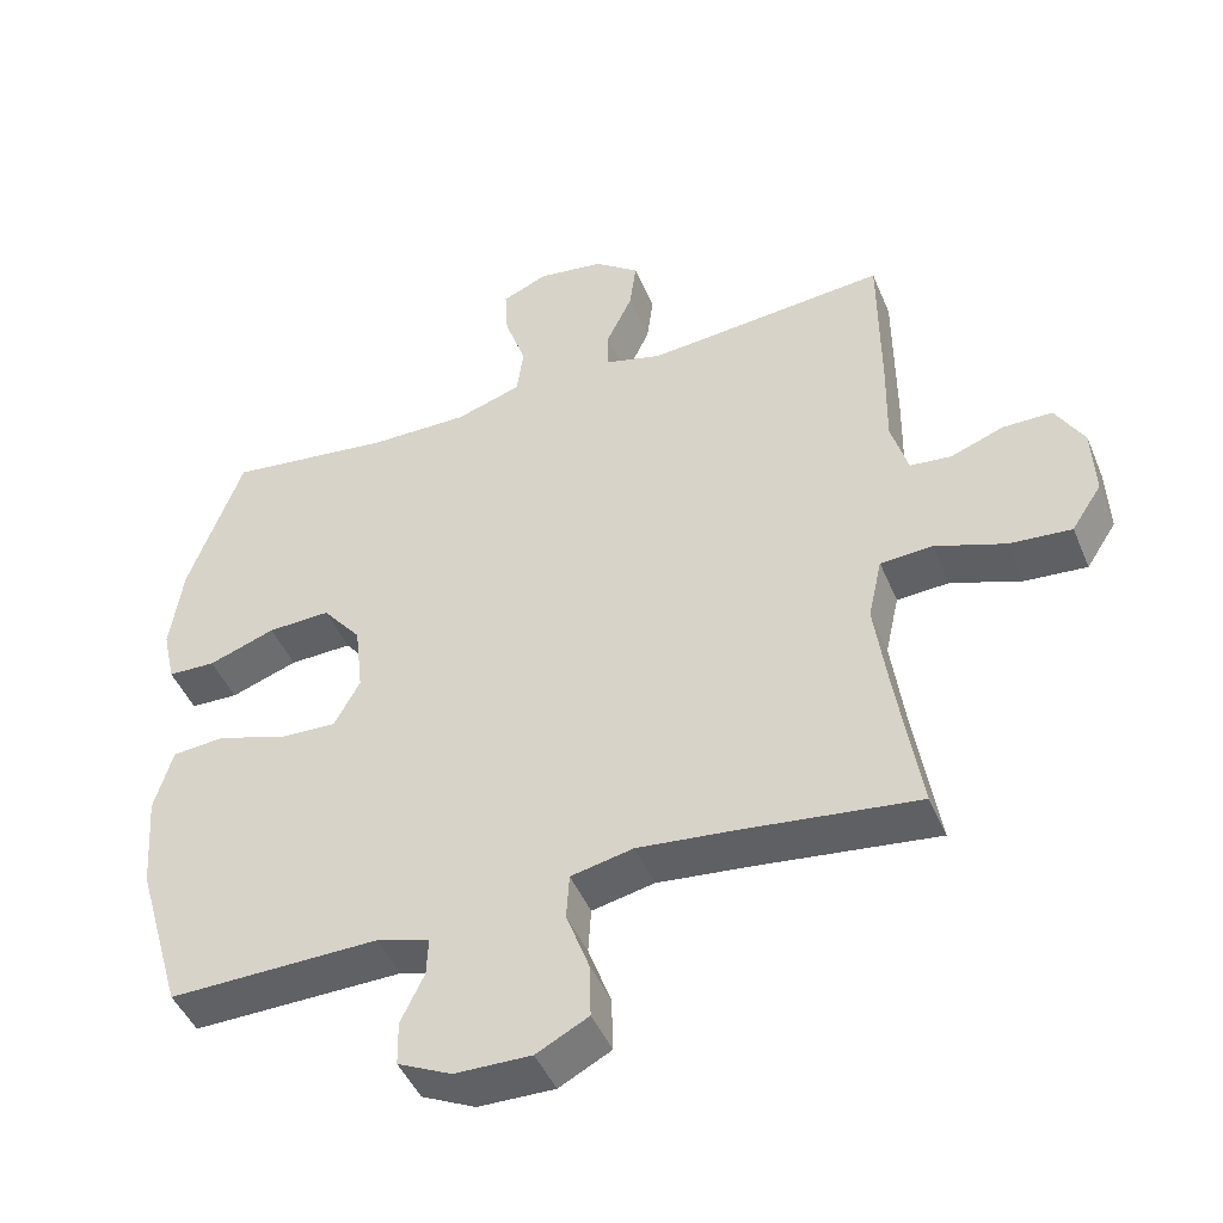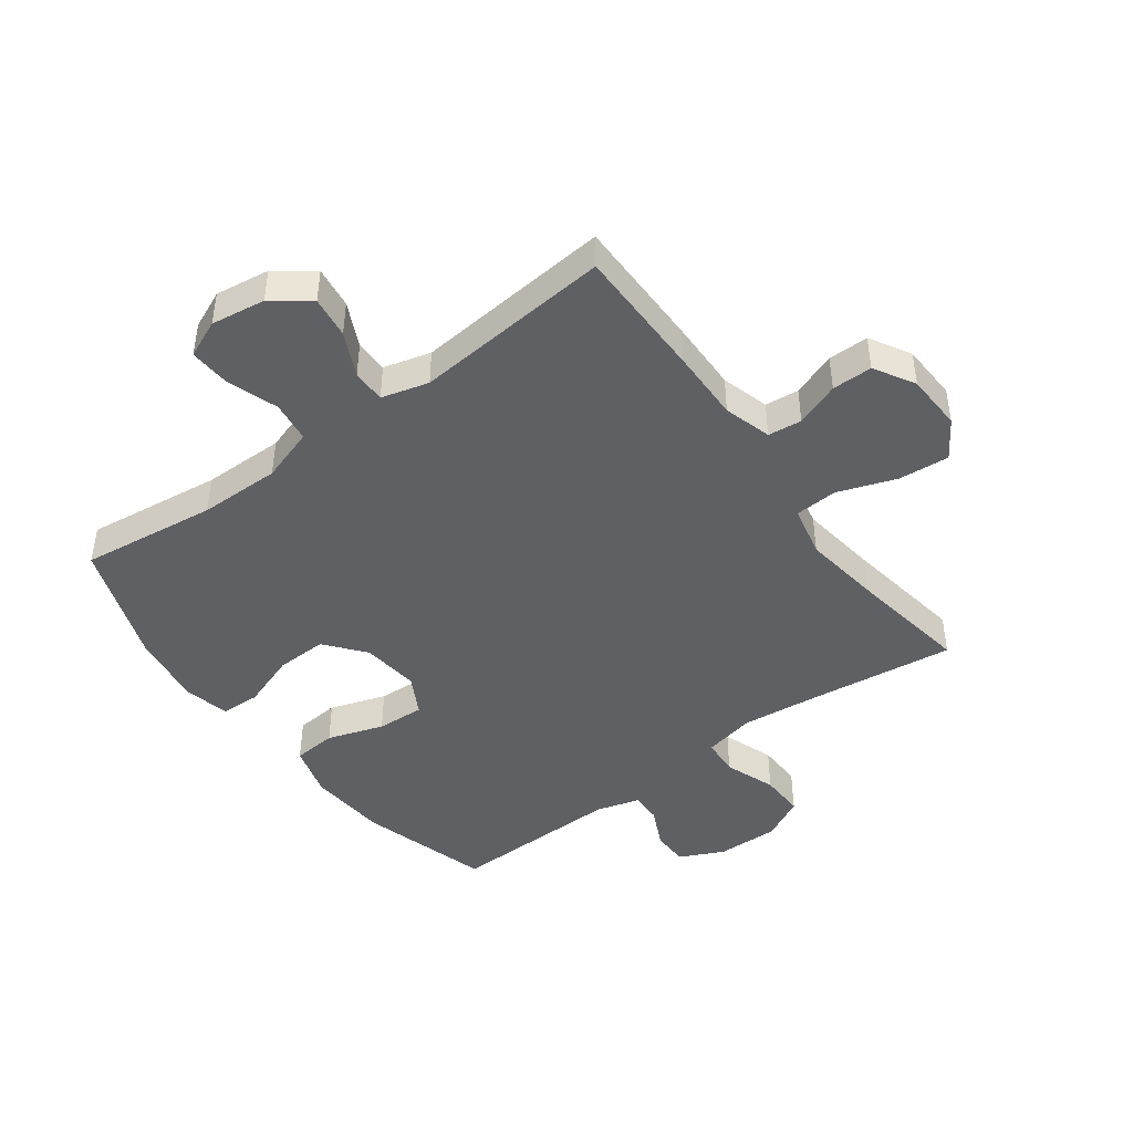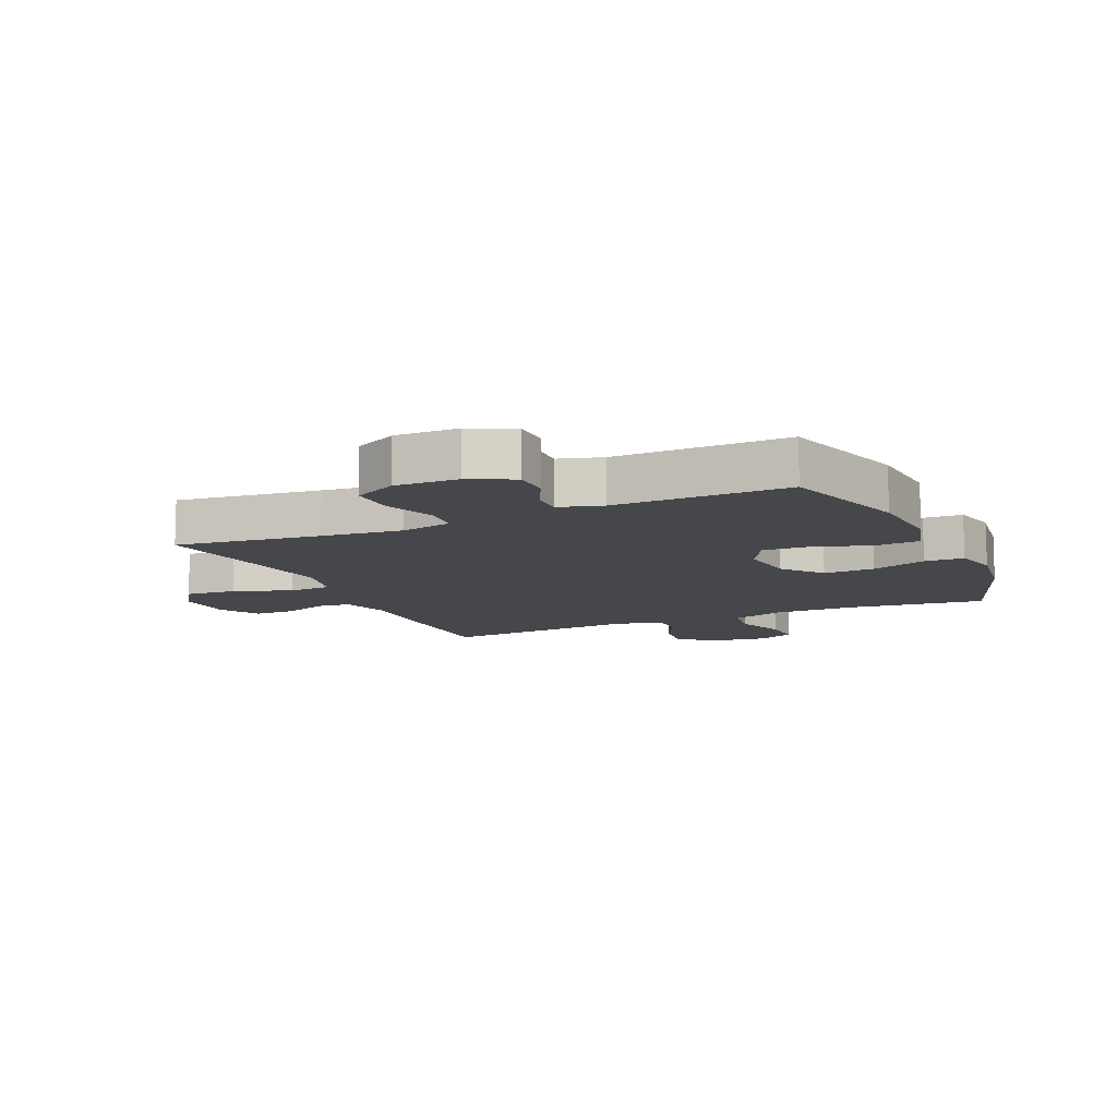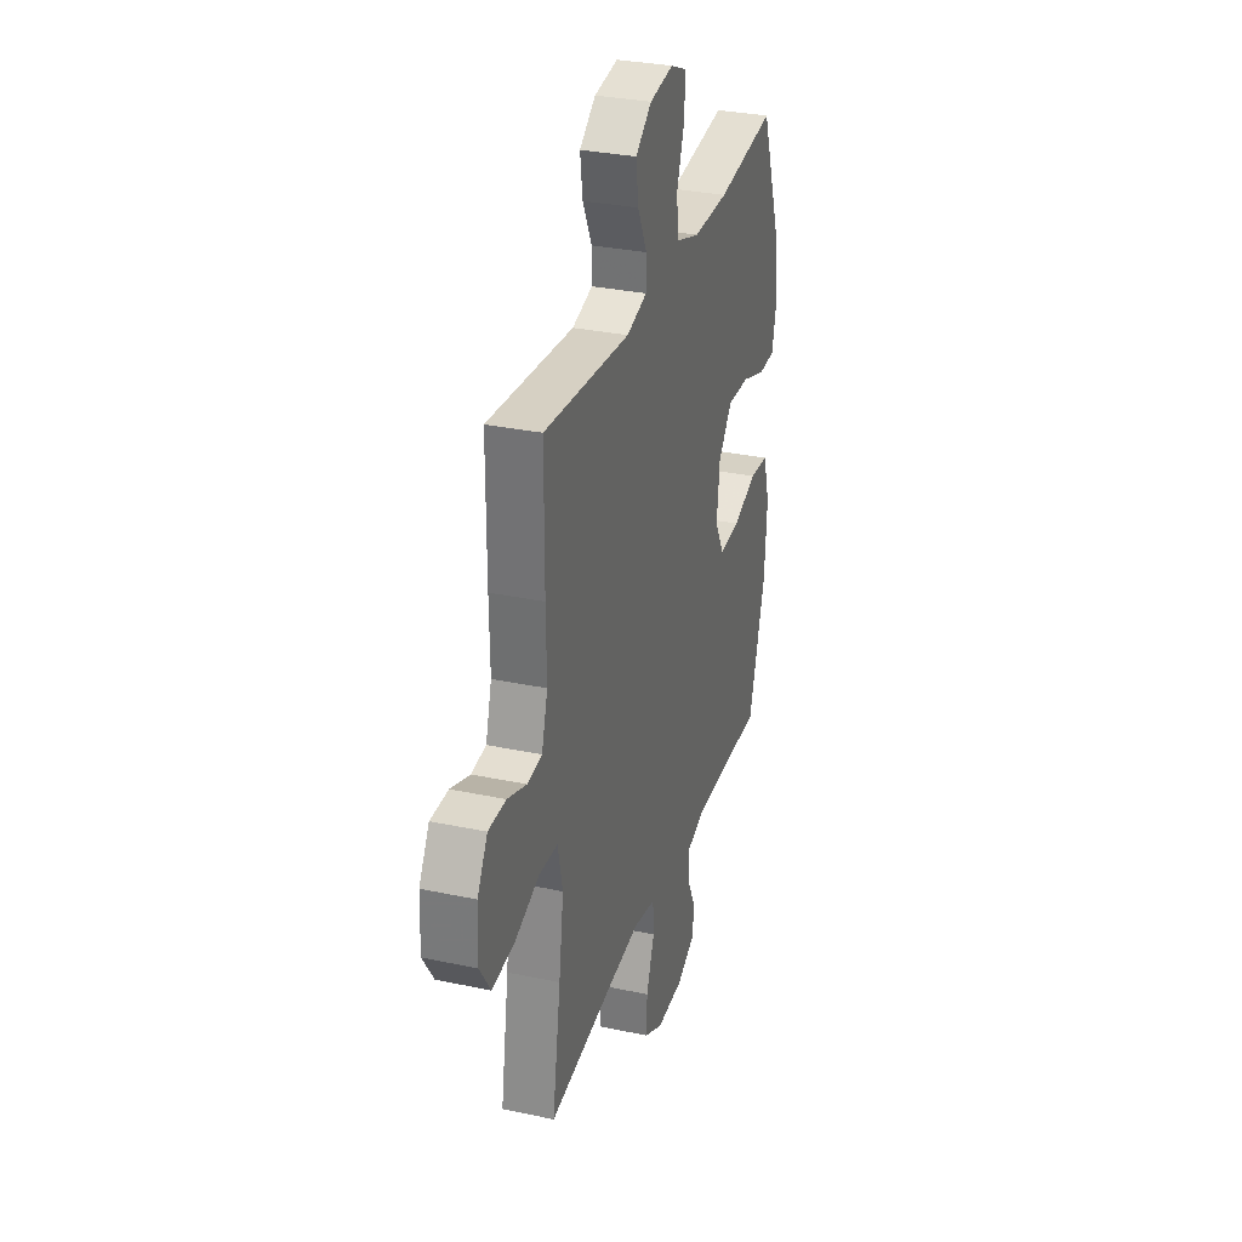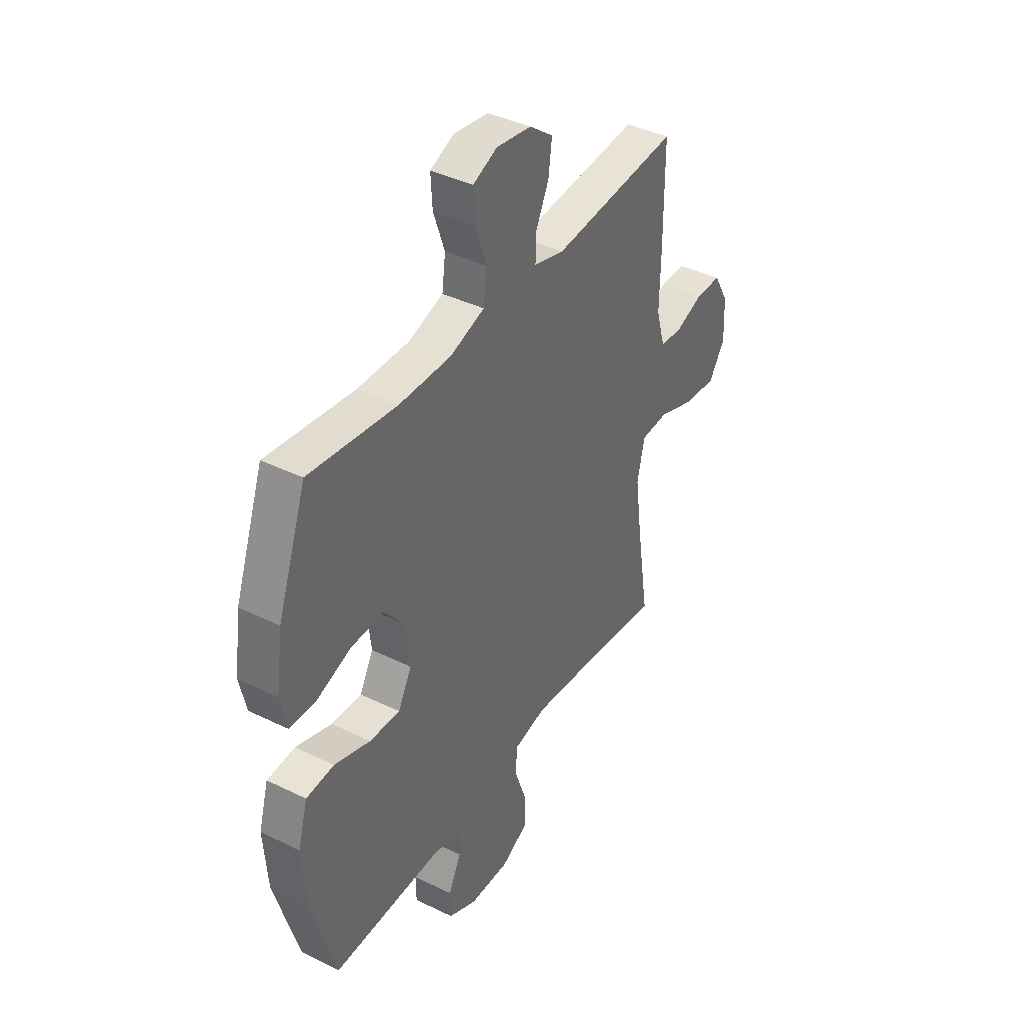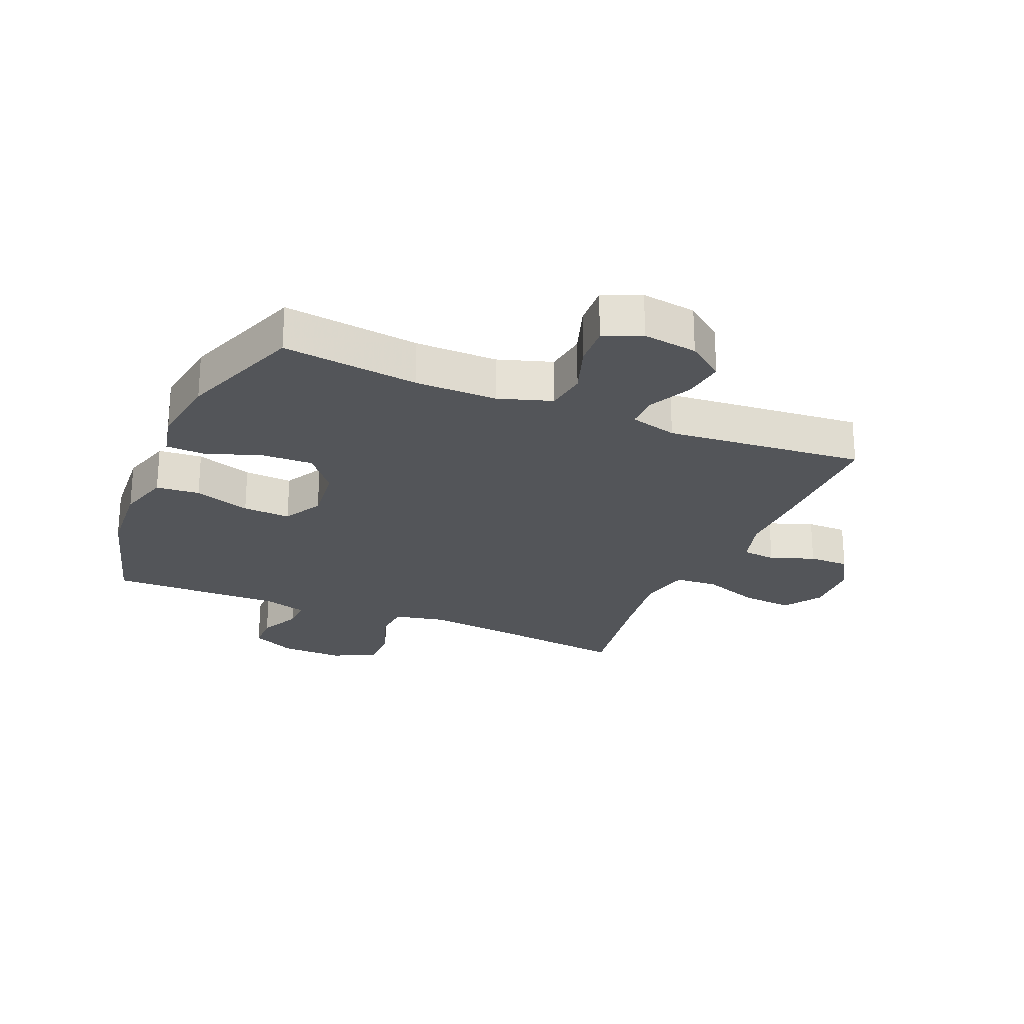
<metadata>
{"format":"obj","ext":"obj","renderer":"f3d","projection":"perspective","resolution":1024,"background":"white","views":[{"elev":-45.8,"azim":21.9,"up":"+Z"},{"elev":-44.9,"azim":36.4,"up":"+Y"},{"elev":-10.8,"azim":-155.9,"up":"+Y"},{"elev":31.2,"azim":106.9,"up":"+Z"},{"elev":39.9,"azim":-58.8,"up":"+Z"},{"elev":-24.2,"azim":-23.0,"up":"+Y"}]}
</metadata>
<code>
v -0.5 0.07 0.5
v -0.275 0.07 0.472
v -0.14 0.07 0.471
v -0.051 0.07 0.5
v -0.042 0.07 0.568
v -0.071 0.07 0.652
v -0.075 0.07 0.72
v -0.013 0.07 0.747
v 0.077 0.07 0.734
v 0.138 0.07 0.688
v 0.129 0.07 0.619
v 0.094 0.07 0.546
v 0.094 0.07 0.491
v 0.172 0.07 0.47
v 0.5 0.07 0.5
v 0.501 0.07 0.281
v 0.499 0.07 0.161
v 0.522 0.07 0.082
v 0.578 0.07 0.076
v 0.651 0.07 0.103
v 0.718 0.07 0.103
v 0.757 0.07 0.036
v 0.761 0.07 -0.059
v 0.72 0.07 -0.122
v 0.636 0.07 -0.115
v 0.54 0.07 -0.081
v 0.469 0.07 -0.085
v 0.45 0.07 -0.17
v 0.468 0.07 -0.3
v 0.5 0.07 -0.5
v 0.26 0.07 -0.47
v 0.129 0.07 -0.456
v 0.044 0.07 -0.474
v 0.04 0.07 -0.536
v 0.071 0.07 -0.621
v 0.073 0.07 -0.695
v 0.002 0.07 -0.732
v -0.102 0.07 -0.73
v -0.175 0.07 -0.695
v -0.176 0.07 -0.635
v -0.144 0.07 -0.568
v -0.142 0.07 -0.516
v -0.214 0.07 -0.495
v -0.5 0.07 -0.5
v -0.563 0.07 -0.285
v -0.573 0.07 -0.152
v -0.548 0.07 -0.065
v -0.476 0.07 -0.059
v -0.383 0.07 -0.09
v -0.304 0.07 -0.094
v -0.269 0.07 -0.029
v -0.28 0.07 0.067
v -0.333 0.07 0.132
v -0.418 0.07 0.129
v -0.509 0.07 0.097
v -0.574 0.07 0.099
v -0.591 0.07 0.175
v -0.574 0.07 0.295
v -0.5 0 0.5
v -0.275 0 0.472
v -0.14 0 0.471
v -0.051 0 0.5
v -0.042 0 0.568
v -0.071 0 0.652
v -0.075 0 0.72
v -0.013 0 0.747
v 0.077 0 0.734
v 0.138 0 0.688
v 0.129 0 0.619
v 0.094 0 0.546
v 0.094 0 0.491
v 0.172 0 0.47
v 0.5 0 0.5
v 0.501 0 0.281
v 0.499 0 0.161
v 0.522 0 0.082
v 0.578 0 0.076
v 0.651 0 0.103
v 0.718 0 0.103
v 0.757 0 0.036
v 0.761 0 -0.059
v 0.72 0 -0.122
v 0.636 0 -0.115
v 0.54 0 -0.081
v 0.469 0 -0.085
v 0.45 0 -0.17
v 0.468 0 -0.3
v 0.5 0 -0.5
v 0.26 0 -0.47
v 0.129 0 -0.456
v 0.044 0 -0.474
v 0.04 0 -0.536
v 0.071 0 -0.621
v 0.073 0 -0.695
v 0.002 0 -0.732
v -0.102 0 -0.73
v -0.175 0 -0.695
v -0.176 0 -0.635
v -0.144 0 -0.568
v -0.142 0 -0.516
v -0.214 0 -0.495
v -0.5 0 -0.5
v -0.563 0 -0.285
v -0.573 0 -0.152
v -0.548 0 -0.065
v -0.476 0 -0.059
v -0.383 0 -0.09
v -0.304 0 -0.094
v -0.269 0 -0.029
v -0.28 0 0.067
v -0.333 0 0.132
v -0.418 0 0.129
v -0.509 0 0.097
v -0.574 0 0.099
v -0.591 0 0.175
v -0.574 0 0.295
f 58 1 2
f 57 58 2
f 56 57 2
f 55 56 2
f 54 55 2
f 53 54 2 3
f 52 53 3 4
f 51 52 4
f 47 48 49
f 46 47 49
f 45 46 49
f 44 45 49
f 43 44 49
f 42 43 49 50
f 39 40 41
f 38 39 41
f 37 38 41
f 36 37 41
f 35 36 41
f 34 35 41
f 33 34 41 42
f 29 30 31
f 28 29 31 32
f 27 28 32 33
f 24 25 26
f 23 24 26
f 22 23 26
f 21 22 26
f 20 21 26
f 19 20 26
f 18 19 26 27
f 42 50 51
f 33 42 51
f 27 33 51
f 18 27 51
f 17 18 51
f 10 11 12
f 9 10 12
f 8 9 12
f 7 8 12
f 6 7 12
f 5 6 12
f 4 5 12 13
f 51 4 13 14
f 16 17 51
f 15 16 51
f 14 15 51
f 60 59 116
f 60 116 115
f 60 115 114
f 60 114 113
f 60 113 112
f 61 60 112 111
f 62 61 111 110
f 62 110 109
f 107 106 105
f 107 105 104
f 107 104 103
f 107 103 102
f 107 102 101
f 108 107 101 100
f 99 98 97
f 99 97 96
f 99 96 95
f 99 95 94
f 99 94 93
f 99 93 92
f 100 99 92 91
f 89 88 87
f 90 89 87 86
f 91 90 86 85
f 84 83 82
f 84 82 81
f 84 81 80
f 84 80 79
f 84 79 78
f 84 78 77
f 85 84 77 76
f 109 108 100
f 109 100 91
f 109 91 85
f 109 85 76
f 109 76 75
f 70 69 68
f 70 68 67
f 70 67 66
f 70 66 65
f 70 65 64
f 70 64 63
f 71 70 63 62
f 72 71 62 109
f 109 75 74
f 109 74 73
f 109 73 72
f 1 59 60 2
f 2 60 61 3
f 3 61 62 4
f 4 62 63 5
f 5 63 64 6
f 6 64 65 7
f 7 65 66 8
f 8 66 67 9
f 9 67 68 10
f 10 68 69 11
f 11 69 70 12
f 12 70 71 13
f 13 71 72 14
f 14 72 73 15
f 15 73 74 16
f 16 74 75 17
f 17 75 76 18
f 18 76 77 19
f 19 77 78 20
f 20 78 79 21
f 21 79 80 22
f 22 80 81 23
f 23 81 82 24
f 24 82 83 25
f 25 83 84 26
f 26 84 85 27
f 27 85 86 28
f 28 86 87 29
f 29 87 88 30
f 30 88 89 31
f 31 89 90 32
f 32 90 91 33
f 33 91 92 34
f 34 92 93 35
f 35 93 94 36
f 36 94 95 37
f 37 95 96 38
f 38 96 97 39
f 39 97 98 40
f 40 98 99 41
f 41 99 100 42
f 42 100 101 43
f 43 101 102 44
f 44 102 103 45
f 45 103 104 46
f 46 104 105 47
f 47 105 106 48
f 48 106 107 49
f 49 107 108 50
f 50 108 109 51
f 51 109 110 52
f 52 110 111 53
f 53 111 112 54
f 54 112 113 55
f 55 113 114 56
f 56 114 115 57
f 57 115 116 58
f 58 116 59 1

</code>
